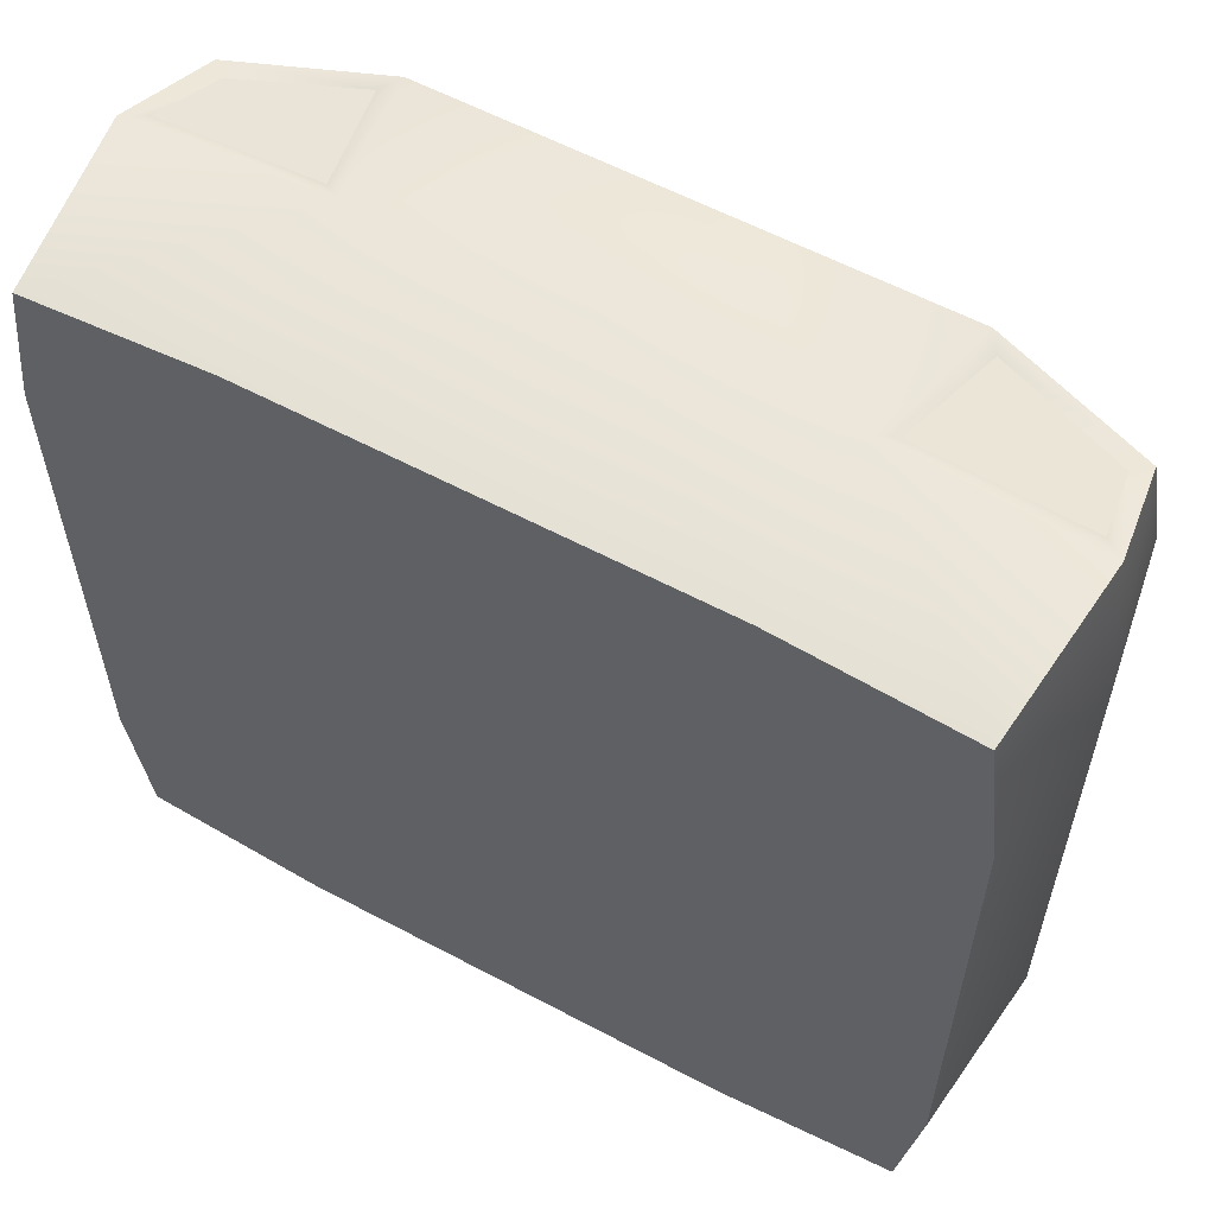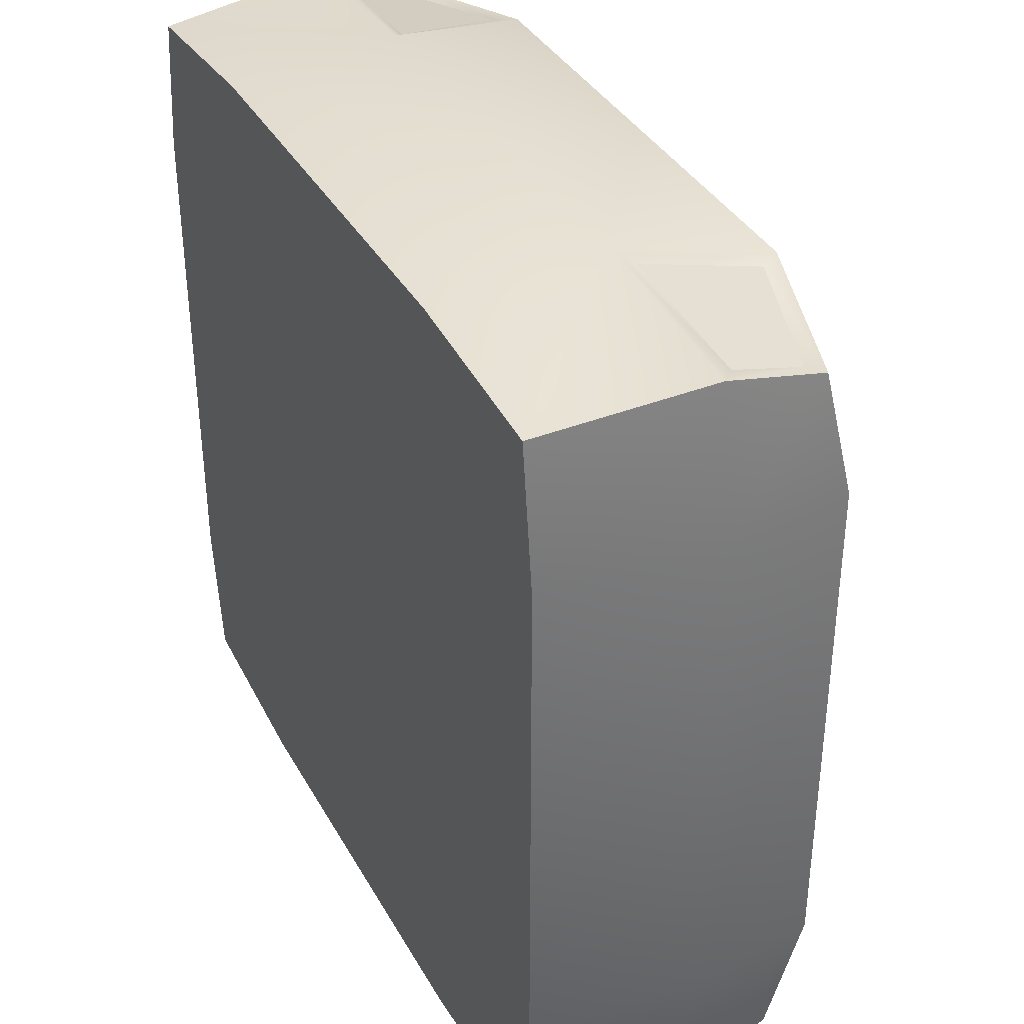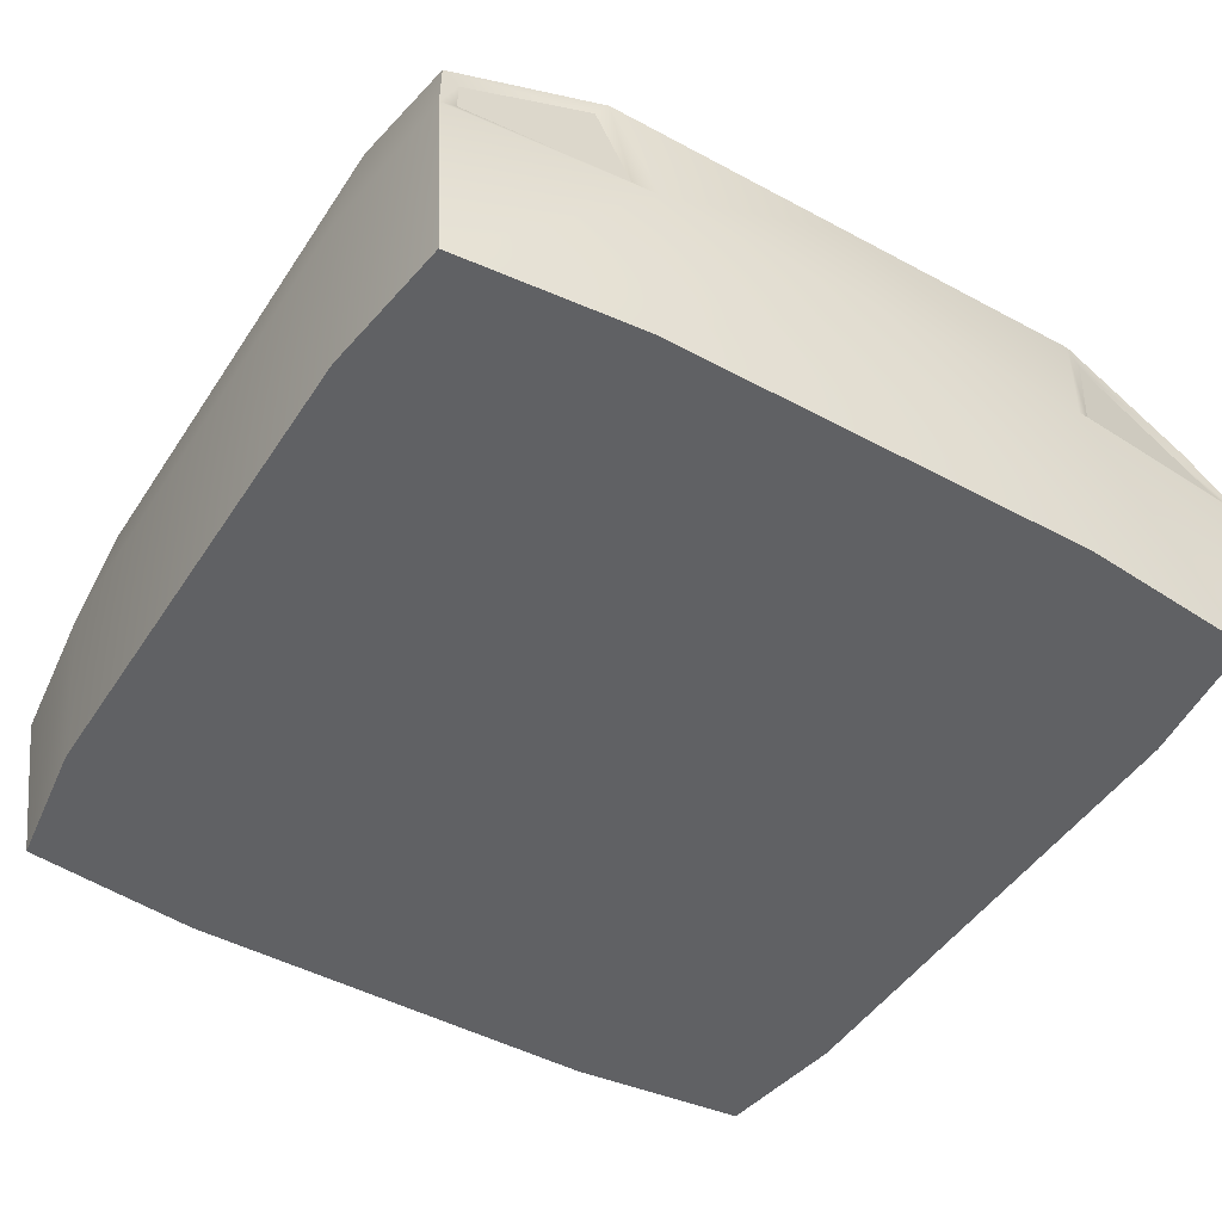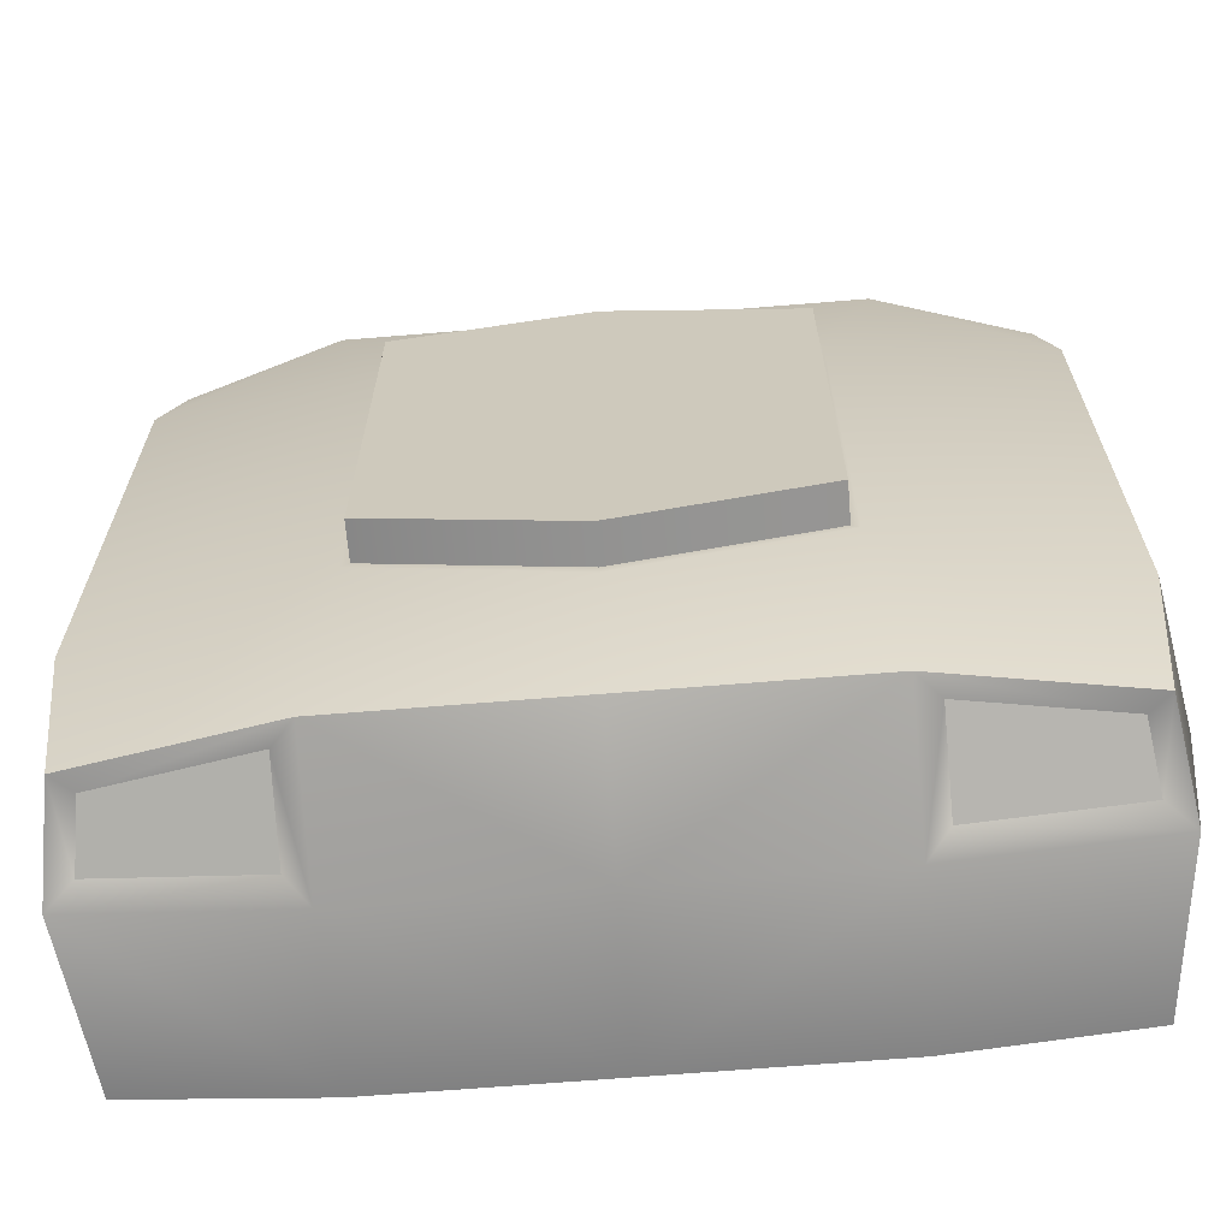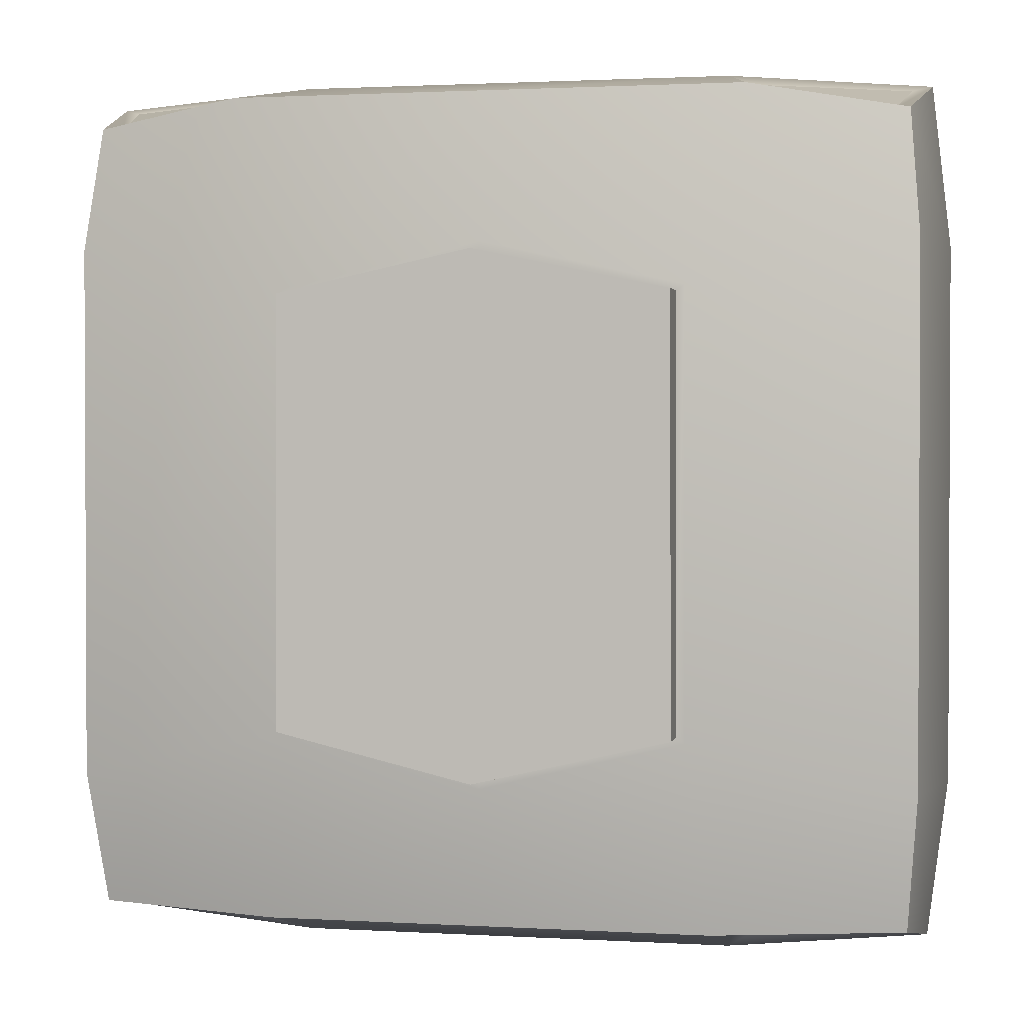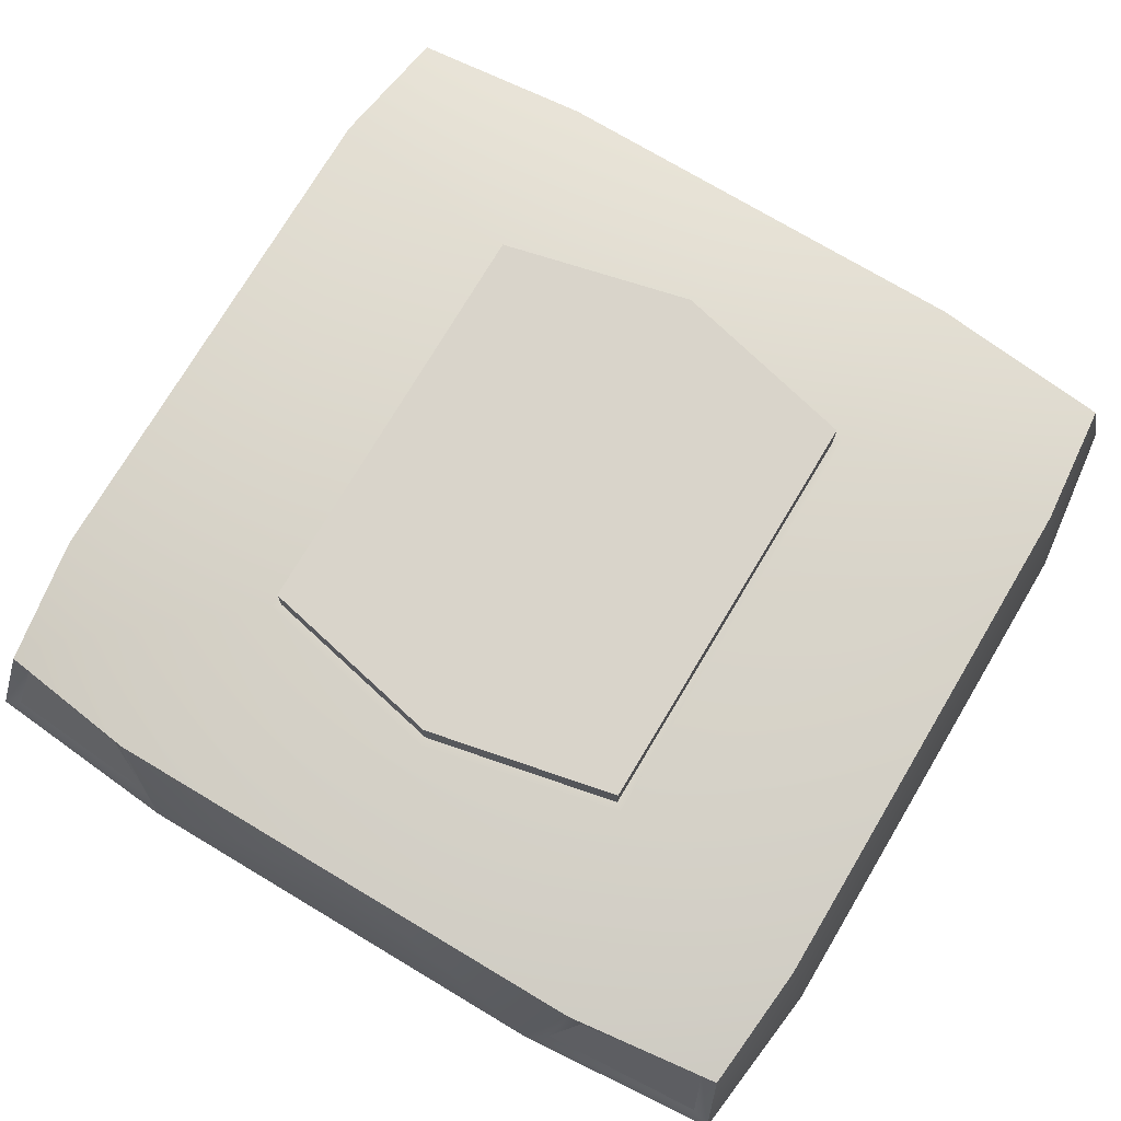
<metadata>
{"format":"obj","ext":"obj","renderer":"f3d","projection":"perspective","resolution":1024,"background":"white","views":[{"elev":58.7,"azim":28.8,"up":"+Z"},{"elev":37.1,"azim":63.8,"up":"+Z"},{"elev":-46.9,"azim":-31.5,"up":"+Y"},{"elev":-66.3,"azim":-175.3,"up":"+Z"},{"elev":1.5,"azim":-167.9,"up":"+Z"},{"elev":74.8,"azim":30.8,"up":"+Y"}]}
</metadata>
<code>
o Cube
v 0.4386 0.2975 -0.4508
v 0.4566 0.006968 -0.4586
v 0.4435 0.3092 0.4425
v 0.4588 0.006968 0.4617
v 0.25 0.006968 0.4813
v 0.2749 0.3263 -0.4539
v 0.25 0.006968 -0.4814
v 0.3031 0.3473 0.4647
v 0.4486 0.2253 -0.4641
v 0.457 0.2206 0.4732
v 0.2744 0.2201 0.4865
v 0.275 0.2255 -0.4823
v 0.4736 0.3536 0.3
v 0.4794 0.006968 0.3
v 0.217 0.3951 0.2433
v 0.25 0.006968 0.3
v 0.5 0.201 0.3
v 0.4794 0.006968 -0.3
v 0.4736 0.3536 -0.3
v 0.2182 0.3951 -0.2373
v 0.25 0.006968 -0.3
v 0.5 0.201 -0.3
v 0.227 0.3951 -0.2442
v 0.2256 0.3951 0.2502
v 0.2182 0.4377 -0.2373
v 0.217 0.4377 0.2433
v 0.4613 0.3246 0.4421
v 0.288 0.3709 0.467
v 0.4794 0.201 0.4804
v 0.25 0.201 0.5
v 0.25 0.3555 -0.4584
v 0.4608 0.3181 -0.4534
v 0.4772 0.201 -0.4772
v 0.25 0.201 -0.5
v -0.4386 0.2975 -0.4508
v -0.4566 0.006968 -0.4586
v -0.4435 0.3092 0.4425
v -0.4588 0.006968 0.4617
v 0 0.006968 -0.4814
v 0 0.3709 0.467
v 0 0.006968 0.4813
v 0 0.3555 -0.4584
v -0.25 0.006968 0.4813
v -0.2749 0.3263 -0.4539
v -0.25 0.006968 -0.4814
v -0.3031 0.3473 0.4647
v -0.4486 0.2253 -0.4641
v -0.457 0.2206 0.4732
v 0 0.201 -0.5
v 0 0.201 0.5
v -0.2744 0.2201 0.4865
v -0.275 0.2255 -0.4823
v -0.4736 0.3536 0.3
v -0.4794 0.006968 0.3
v 0 0.006968 0.3
v 0 0.3951 0.3
v -0.217 0.3951 0.2433
v -0.25 0.006968 0.3
v -0.5 0.201 0.3
v -0.4794 0.006968 -0.3
v -0.4736 0.3536 -0.3
v 0 0.006968 -0.3
v 0 0.3951 -0.3
v -0.2182 0.3951 -0.2373
v -0.25 0.006968 -0.3
v -0.5 0.201 -0.3
v 0 0.3951 -0.2889
v -0.227 0.3951 -0.2442
v 0 0.3951 0.2892
v -0.2256 0.3951 0.2502
v 0 0.4377 -0.2889
v 0 0.4377 0.2892
v -0.2182 0.4377 -0.2373
v -0.217 0.4377 0.2433
v -0.4613 0.3246 0.4421
v -0.288 0.3709 0.467
v -0.4794 0.201 0.4804
v -0.25 0.201 0.5
v -0.25 0.3555 -0.4584
v -0.4608 0.3181 -0.4534
v -0.4772 0.201 -0.4772
v -0.25 0.201 -0.5
v 0.4772 0.201 -0.4772
v 0.4566 0.006968 -0.4586
v 0.4566 0.006968 -0.4586
v 0.4794 0.201 0.4804
v 0.4588 0.006968 0.4617
v 0.4588 0.006968 0.4617
v 0.4736 0.3536 0.3
v 0.4613 0.3246 0.4421
v 0.4613 0.3246 0.4421
v 0.25 0.006968 0.4813
v 0.25 0.3555 -0.4584
v 0.4608 0.3181 -0.4534
v 0.4608 0.3181 -0.4534
v 0.4794 0.006968 -0.3
v 0.25 0.006968 -0.4814
v 0 0.006968 -0.4814
v 0.288 0.3709 0.467
v 0 0.3709 0.467
v 0 0.006968 0.4813
v 0 0.3555 -0.4584
v 0.4736 0.3536 -0.3
v 0.4794 0.006968 0.3
v 0.2182 0.3951 -0.2373
v 0.2182 0.3951 -0.2373
v 0.217 0.3951 0.2433
v 0.217 0.3951 0.2433
v 0 0.3951 0.2892
v 0 0.3951 -0.2889
v 0.2182 0.4377 -0.2373
v 0.2182 0.4377 -0.2373
v 0.217 0.4377 0.2433
v 0.217 0.4377 0.2433
v 0 0.4377 0.2892
v 0 0.4377 -0.2889
v 0.4435 0.3092 0.4425
v 0.3031 0.3473 0.4647
v 0.457 0.2206 0.4732
v 0.2744 0.2201 0.4865
v 0.2749 0.3263 -0.4539
v 0.4386 0.2975 -0.4508
v 0.4486 0.2253 -0.4641
v 0.275 0.2255 -0.4823
v -0.4772 0.201 -0.4772
v -0.4566 0.006968 -0.4586
v -0.4566 0.006968 -0.4586
v -0.4794 0.201 0.4804
v -0.4588 0.006968 0.4617
v -0.4588 0.006968 0.4617
v -0.4736 0.3536 0.3
v -0.4613 0.3246 0.4421
v -0.4613 0.3246 0.4421
v -0.25 0.006968 0.4813
v -0.25 0.3555 -0.4584
v -0.4608 0.3181 -0.4534
v -0.4608 0.3181 -0.4534
v -0.4794 0.006968 -0.3
v -0.25 0.006968 -0.4814
v -0.288 0.3709 0.467
v -0.4736 0.3536 -0.3
v -0.4794 0.006968 0.3
v -0.2182 0.3951 -0.2373
v -0.2182 0.3951 -0.2373
v -0.217 0.3951 0.2433
v -0.217 0.3951 0.2433
v -0.2182 0.4377 -0.2373
v -0.2182 0.4377 -0.2373
v -0.217 0.4377 0.2433
v -0.217 0.4377 0.2433
v -0.4435 0.3092 0.4425
v -0.3031 0.3473 0.4647
v -0.457 0.2206 0.4732
v -0.2744 0.2201 0.4865
v -0.2749 0.3263 -0.4539
v -0.4386 0.2975 -0.4508
v -0.4486 0.2253 -0.4641
v -0.275 0.2255 -0.4823
f 16 104 88 92
f 17 89 90 29
f 124 121 122 123
f 30 99 100 50
f 24 56 40 28
f 13 24 28 91
f 119 117 118 120
f 49 102 31 34
f 55 16 92 101
f 98 49 34 97
f 87 86 30 5
f 5 30 50 41
f 97 34 83 84
f 14 17 29 4
f 18 22 17 14
f 62 21 16 55
f 103 23 24 13
f 106 110 71 112
f 22 19 89 17
f 21 96 104 16
f 7 85 96 21
f 33 95 19 22
f 93 42 63 23
f 94 93 23 103
f 39 7 21 62
f 2 33 22 18
f 105 107 24 23
f 107 109 56 24
f 67 105 23 63
f 111 116 115 113
f 108 20 25 114
f 69 15 26 72
f 8 3 27 99
f 3 10 86 27
f 11 8 99 30
f 10 11 30 86
f 1 6 31 32
f 9 1 32 83
f 6 12 34 31
f 12 9 83 34
f 58 134 130 142
f 59 77 132 131
f 158 157 156 155
f 78 50 100 140
f 70 76 40 56
f 53 133 76 70
f 153 154 152 151
f 49 82 79 102
f 55 101 134 58
f 98 139 82 49
f 129 43 78 128
f 43 41 50 78
f 139 126 125 82
f 54 38 77 59
f 60 54 59 66
f 62 55 58 65
f 141 53 70 68
f 144 148 71 110
f 66 59 131 61
f 65 58 142 138
f 45 65 138 127
f 81 66 61 137
f 135 68 63 42
f 136 141 68 135
f 39 62 65 45
f 36 60 66 81
f 143 68 70 145
f 145 70 56 109
f 67 63 68 143
f 147 149 115 116
f 146 150 73 64
f 69 72 74 57
f 46 140 75 37
f 37 75 128 48
f 51 78 140 46
f 48 128 78 51
f 35 80 79 44
f 47 125 80 35
f 44 79 82 52
f 52 82 125 47

</code>
